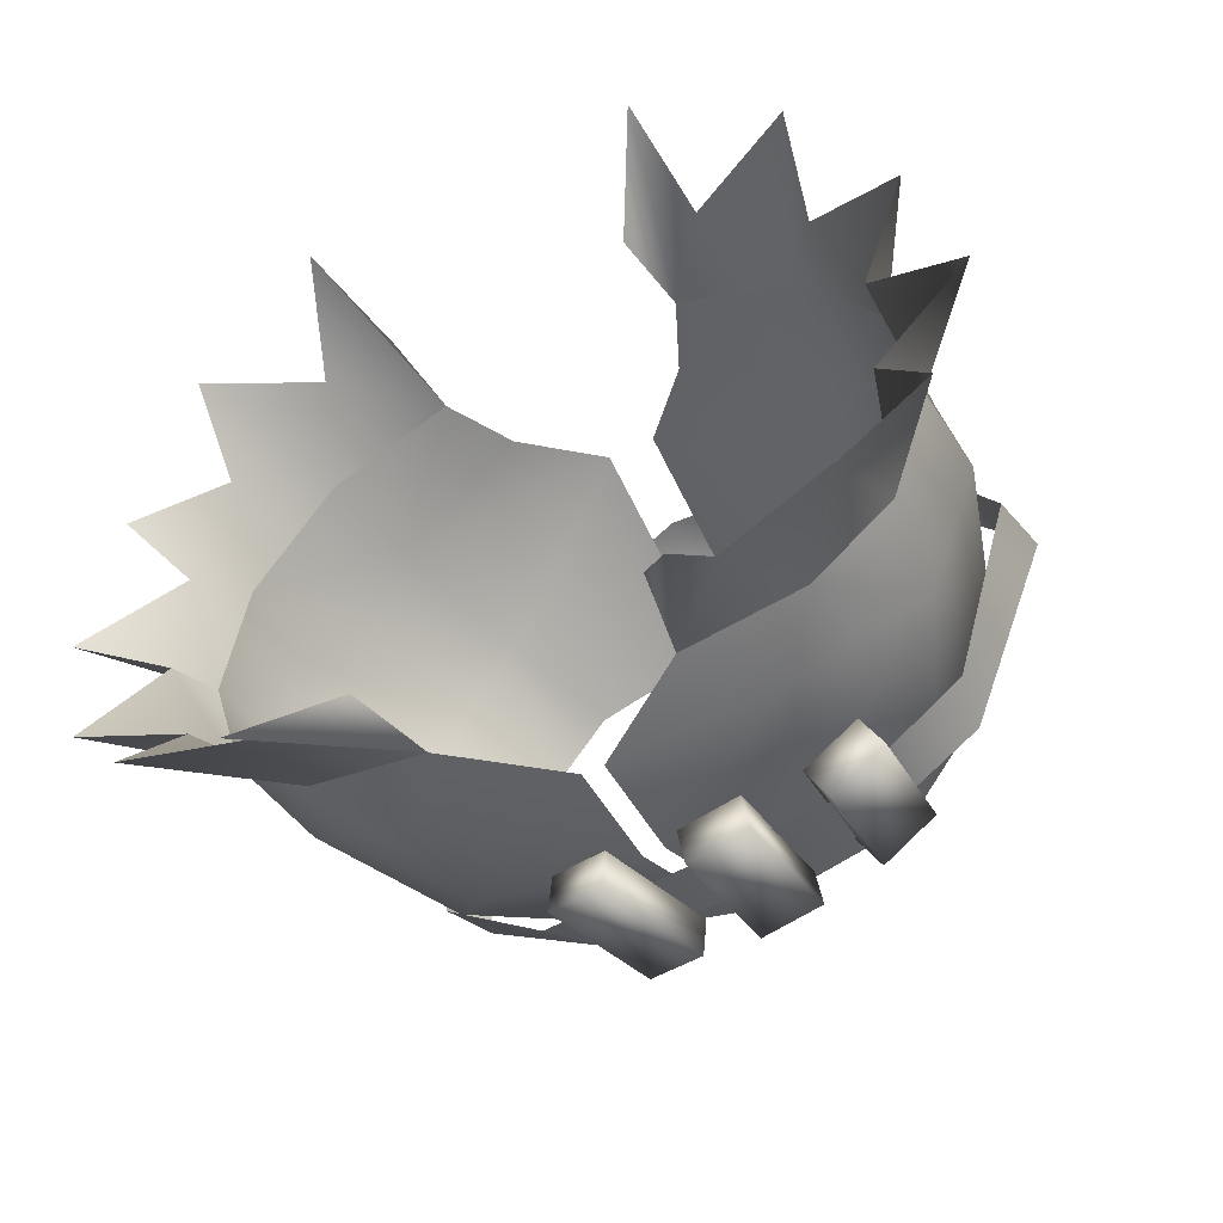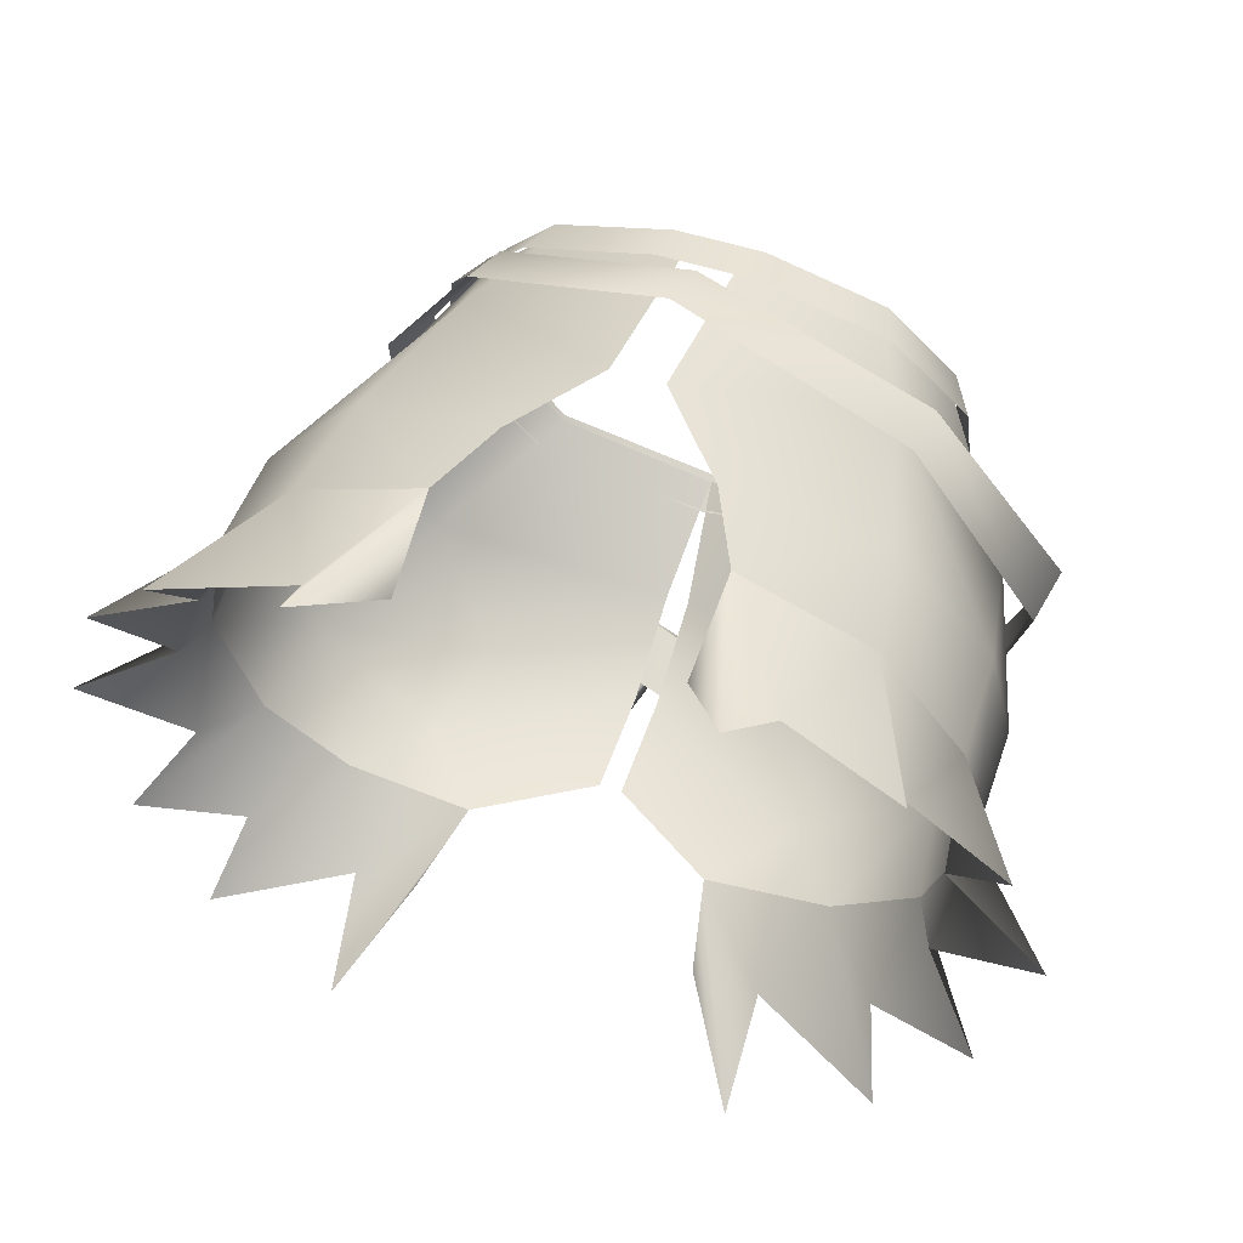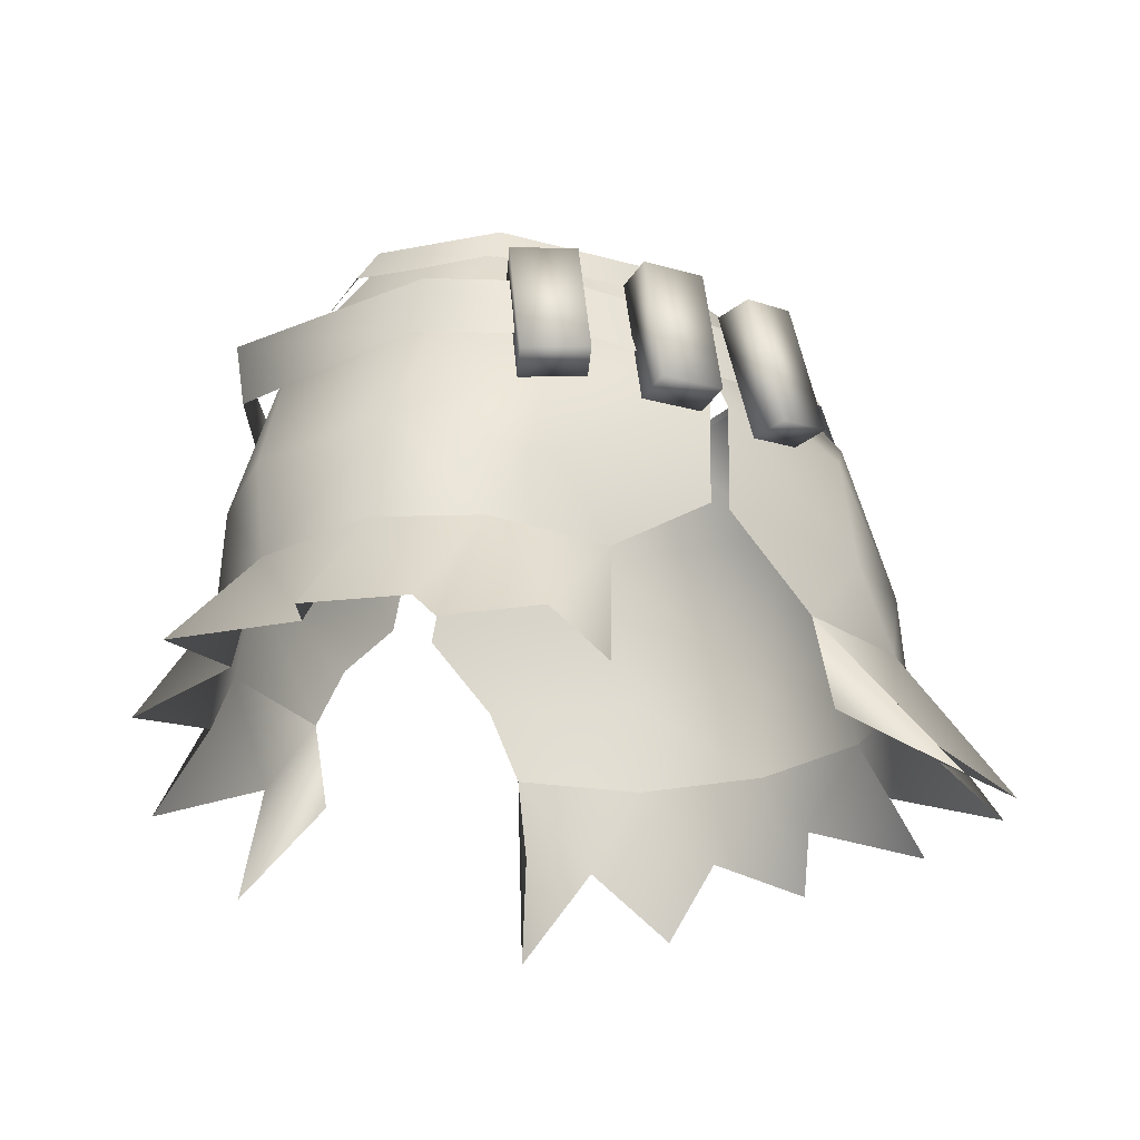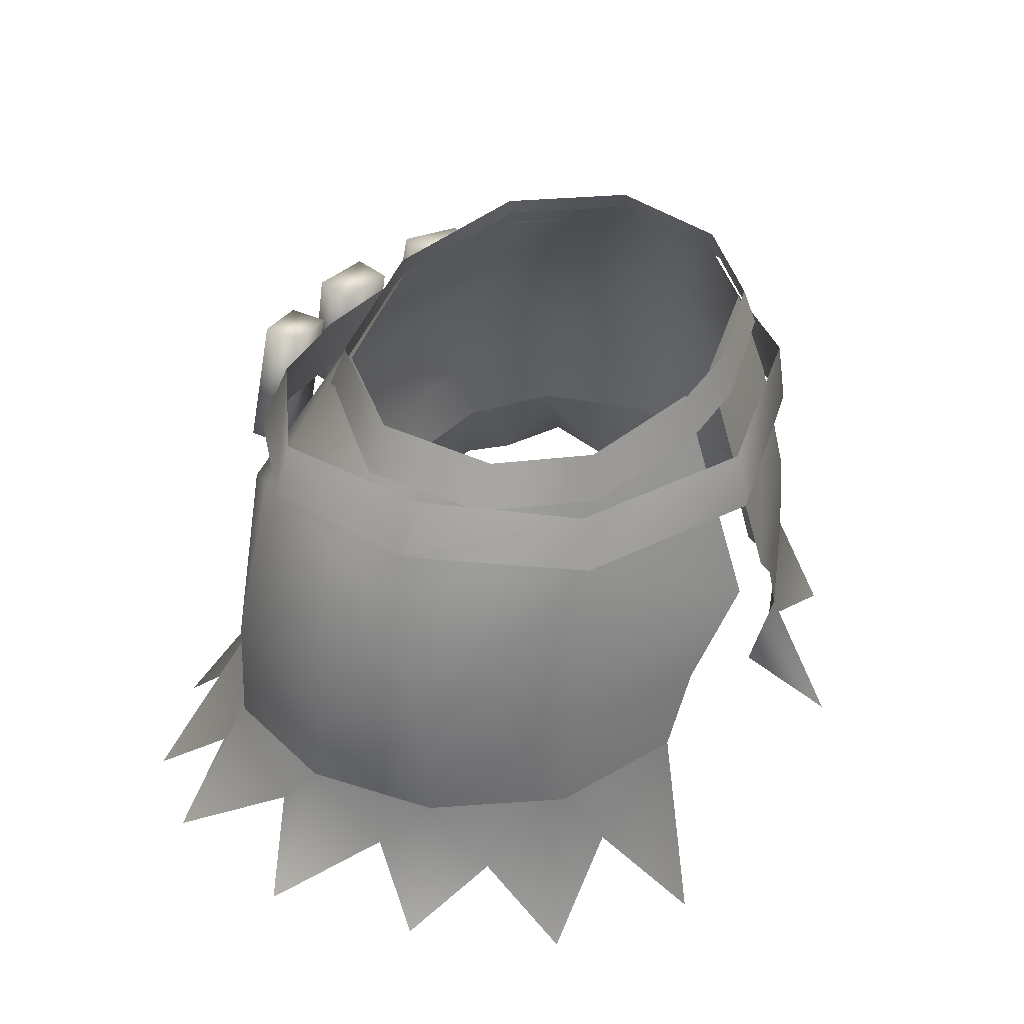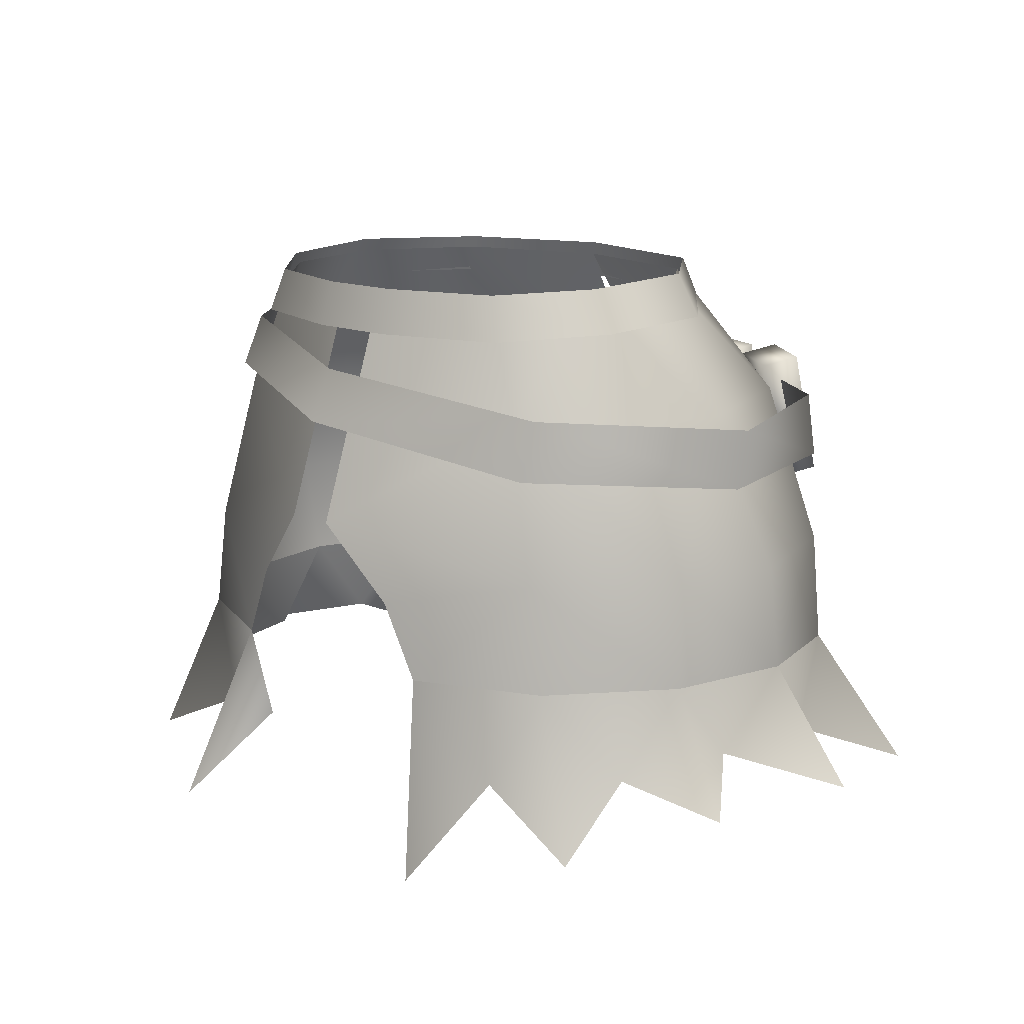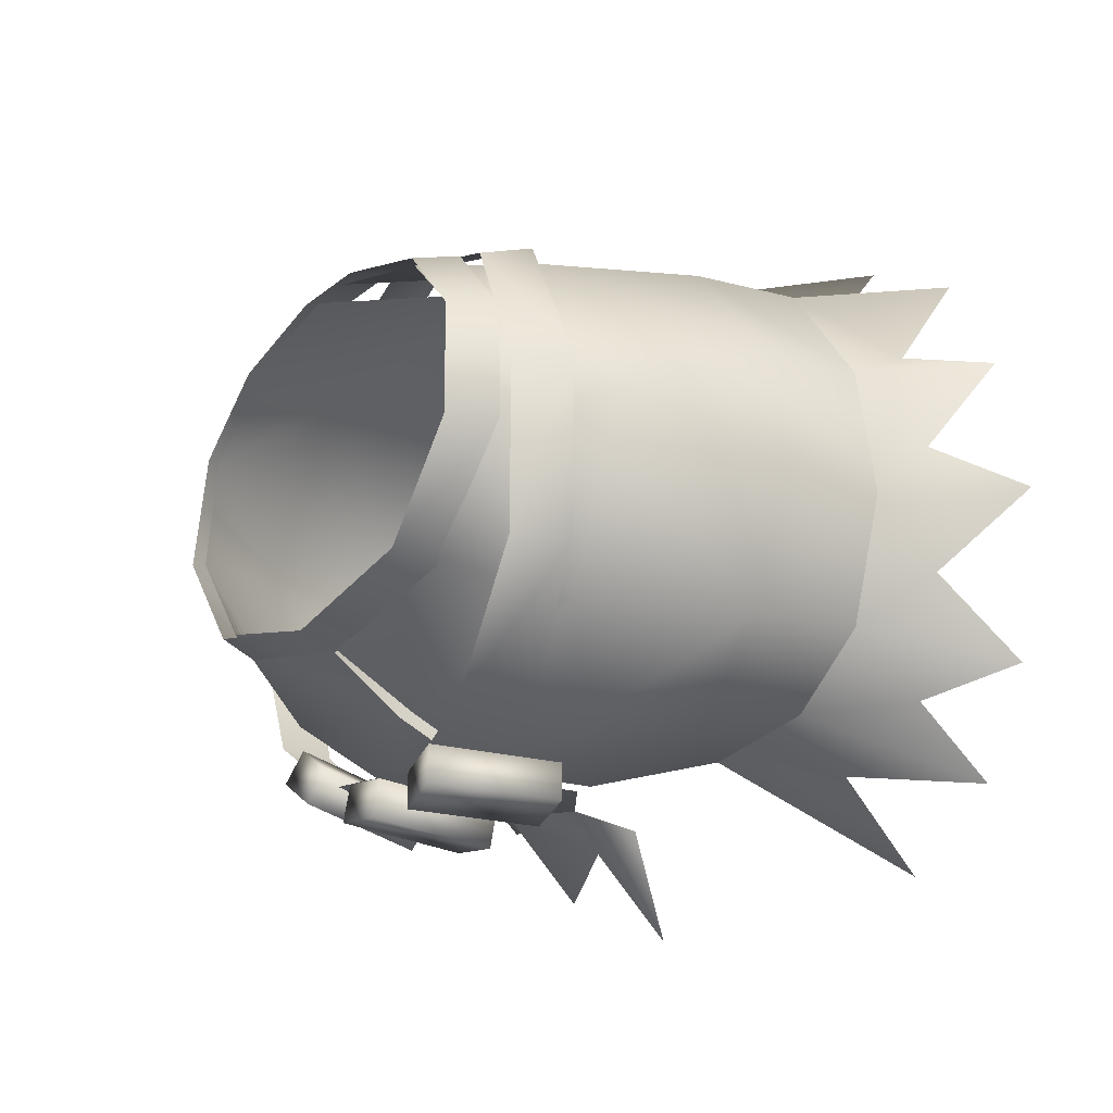
<metadata>
{"format":"obj","ext":"obj","renderer":"f3d","projection":"perspective","resolution":1024,"background":"white","views":[{"elev":-48.9,"azim":28.5,"up":"+Z"},{"elev":54.8,"azim":18.8,"up":"+Z"},{"elev":-27.6,"azim":143.9,"up":"+Y"},{"elev":41.0,"azim":-58.6,"up":"+Y"},{"elev":13.2,"azim":44.5,"up":"+Y"},{"elev":-20.1,"azim":-125.2,"up":"+Z"}]}
</metadata>
<code>
g mesh00
v -22.64 -26.01 -11.79
v -21.75 -18.51 -12.02
v -16.95 -26.01 -16.28
v -21.99 -7.771 0.4504
v -15.73 0.5778 6.123
v -16.48 0.8571 -1.552
v -0.78 -6.191 -15.52
v -17.12 -7.771 -12.12
v -10.89 1.038 -8.406
v -25.4 -18.51 -2.075
v -23.58 -18.51 5.29
v -0.02118 1.097 -10.99
v -0.78 -6.191 -15.52
v -13.93 -7.771 12.45
v -10.85 0.5171 11.23
v -21.75 -18.51 -12.02
v -22.64 -26.01 -11.79
v -25.3 -26.01 -3.347
v -8.337 -26.01 -17.57
v -12.82 -20.81 -17.64
v -21.75 -18.51 -12.02
v -11.77 -13.07 -17.43
v -17.12 -7.771 -12.12
v -21.99 -7.771 0.4504
v -13.93 -7.771 12.45
v -16.67 -18.51 13.58
v -9.021 -26.01 17.37
v -6.571 -20.81 17.76
v -16.67 -18.51 13.58
v -1.759 -15.54 18.94
v -13.93 -7.771 12.45
v -1.779 0.5171 13.53
v -10.85 0.5171 11.23
v -17.12 -7.771 -12.12
v -11.77 -13.07 -17.43
v -0.78 -13.07 -18.65
v -12.82 -20.81 -17.64
v -0.78 -20.81 -18.43
v -8.337 -26.01 -17.57
v -21.75 -18.51 -12.02
v -23.69 -26.01 5.699
v -17.88 -26.01 13.58
v -9.021 -26.01 17.37
f 1 2 3
f 4 5 6
f 7 8 9
f 8 6 9
f 10 11 4
f 9 12 13
f 14 15 5
f 16 17 18
f 19 3 20
f 20 3 21
f 20 21 22
f 22 21 23
f 5 24 25
f 25 24 11
f 25 11 26
f 27 28 29
f 29 28 30
f 29 30 31
f 31 30 32
f 31 32 33
f 34 7 35
f 35 7 36
f 35 36 37
f 37 36 38
f 37 38 39
f 6 8 4
f 4 8 40
f 4 40 10
f 10 40 18
f 10 18 11
f 11 18 41
f 11 41 26
f 26 41 42
f 26 42 43
v 15.73 0.5778 6.123
v 21.99 -7.771 0.4504
v 16.48 0.8571 -1.552
v 1.779 0.5171 13.53
v 1.759 -15.54 18.94
v 13.93 -7.771 12.45
v 0.78 -6.191 -15.52
v 0.02118 1.097 -10.99
v 10.89 1.038 -8.406
v 16.67 -18.51 13.58
v 6.571 -20.81 17.76
v 9.021 -26.01 17.37
v 12.82 -20.81 -17.64
v 11.77 -13.07 -17.43
v 21.75 -18.51 -12.02
v 17.12 -7.771 -12.12
v 8.337 -26.01 -17.57
v 12.82 -20.81 -17.64
v 16.95 -26.01 -16.28
v 21.75 -18.51 -12.02
v 22.64 -26.01 -11.79
v 25.3 -26.01 -3.347
v 21.99 -7.771 0.4504
v 13.93 -7.771 12.45
v 10.85 0.5171 11.23
v 25.4 -18.51 -2.075
v 23.58 -18.51 5.29
v 8.337 -26.01 -17.57
v 0.78 -20.81 -18.43
v 12.82 -20.81 -17.64
v 0.78 -13.07 -18.65
v 11.77 -13.07 -17.43
v 0.78 -6.191 -15.52
v 17.12 -7.771 -12.12
v 10.89 1.038 -8.406
v 10.89 1.038 -8.406
v 25.3 -26.01 -3.347
v 23.69 -26.01 5.699
v 17.88 -26.01 13.58
f 44 45 46
f 47 48 49
f 50 51 52
f 53 54 55
f 56 57 58
f 58 57 59
f 60 61 62
f 62 61 63
f 62 63 64
f 64 63 65
f 66 44 67
f 67 44 68
f 67 68 47
f 69 45 70
f 70 45 49
f 70 49 53
f 53 49 48
f 53 48 54
f 71 72 73
f 73 72 74
f 73 74 75
f 75 74 76
f 75 76 77
f 77 76 78
f 79 46 59
f 59 46 45
f 59 45 58
f 58 45 69
f 58 69 80
f 80 69 70
f 80 70 81
f 81 70 53
f 81 53 82
f 82 53 55
v -18.14 -2.244 -8.966
v -21.04 -4.982 2.495
v -19 -1.616 2.496
v -13.45 -2.867 12.04
v -21.04 -4.982 2.495
v -21.04 -4.982 2.495
v -14.27 -6.483 13.1
v -13.45 -2.867 12.04
v -13.45 -2.867 12.04
v -14.27 -6.483 13.1
v 0.1329 -4.833 16.98
v -0.3611 -8.568 18.2
v 16.26 -7.151 12.62
v 15.88 -11.31 13.52
v -19.48 -5.92 -9.307
v -7.894 -5.236 -16.79
v -9.938 -9.32 -17.88
v 0.9283 -7.306 -18.99
v 0.8532 -11.8 -19.65
v 12.06 -7.676 -17.8
v 11.97 -12.44 -19.29
v 20.04 -8.033 -13.09
v 20.82 -12.41 -12.97
f 83 84 85
f 86 85 87
f 88 89 90
f 91 92 93
f 93 92 94
f 93 94 95
f 95 94 96
f 84 83 97
f 97 83 98
f 97 98 99
f 99 98 100
f 99 100 101
f 101 100 102
f 101 102 103
f 103 102 104
f 103 104 105
v 3.72 -6.094 -21.79
v 2.789 -15.43 -20.14
v 3.362 -6.368 -19.13
v -4.363 -5.371 -21.19
v -6.353 -14.42 -18.94
v -3.962 -5.603 -18.53
v 12.04 -5.786 -19.19
v 11.16 -15.27 -18.99
v 10.68 -6.377 -16.94
v 25.78 -8.003 1.356
v 20.82 -12.41 -12.97
v 20.04 -8.033 -13.09
v 3.362 -6.368 -19.13
v 8.198 -6.441 -21.22
v 7.84 -6.716 -18.56
v 7.625 -15.51 -22.24
v 7.267 -15.78 -19.58
v 3.148 -15.16 -22.8
v 7.267 -15.78 -19.58
v 7.625 -15.51 -22.24
v 7.84 -6.716 -18.56
v 8.198 -6.441 -21.22
v 7.84 -6.716 -18.56
v 3.362 -6.368 -19.13
v 2.789 -15.43 -20.14
v 3.148 -15.16 -22.8
v -3.962 -5.603 -18.53
v -0.04526 -6.508 -21.94
v 0.3544 -6.739 -19.28
v -2.436 -15.32 -22.35
v -2.036 -15.55 -19.69
v -6.753 -14.18 -21.6
v -2.036 -15.55 -19.69
v -2.436 -15.32 -22.35
v 0.3544 -6.739 -19.28
v -0.04526 -6.508 -21.94
v 0.3544 -6.739 -19.28
v -3.962 -5.603 -18.53
v -6.353 -14.42 -18.94
v -6.753 -14.18 -21.6
v 10.68 -6.377 -16.94
v 15.94 -6.101 -16.92
v 14.58 -6.692 -14.66
v 16.42 -15 -18.96
v 15.06 -15.59 -16.71
v 12.52 -14.68 -21.24
v 15.06 -15.59 -16.71
v 16.42 -15 -18.96
v 14.58 -6.692 -14.66
v 15.94 -6.101 -16.92
v 14.58 -6.692 -14.66
v 10.68 -6.377 -16.94
v 11.16 -15.27 -18.99
v 12.52 -14.68 -21.24
v 25.01 -12.26 1.355
v 16.26 -7.151 12.62
v 15.88 -11.31 13.52
f 106 107 108
f 109 110 111
f 112 113 114
f 115 116 117
f 106 118 119
f 119 118 120
f 121 122 123
f 124 125 126
f 126 125 127
f 128 129 122
f 122 129 130
f 122 130 123
f 107 106 131
f 131 106 119
f 131 119 121
f 109 132 133
f 133 132 134
f 135 136 137
f 138 139 140
f 140 139 141
f 142 143 136
f 136 143 144
f 136 144 137
f 110 109 145
f 145 109 133
f 145 133 135
f 112 146 147
f 147 146 148
f 149 150 151
f 152 153 154
f 154 153 155
f 156 157 150
f 150 157 158
f 150 158 151
f 113 112 159
f 159 112 147
f 159 147 149
f 116 115 160
f 160 115 161
f 160 161 162
v 18.5 -1.188 -1.805
v 15.98 1.278 6.322
v 17.52 -1.711 6.355
v 15.98 1.278 6.322
v 11.12 0.8773 11.52
v 17.52 -1.711 6.355
v 12.08 -2.235 12.18
v 3.019 0.8274 13.81
v -3.019 0.8274 13.81
v 3.298 -2.292 14.62
v -3.298 -2.292 14.62
v 3.298 -2.292 14.62
v 12.08 -2.235 12.18
v 3.019 0.8274 13.81
v 11.12 0.8773 11.52
v 16.73 1.738 -1.693
v 11.91 -0.982 -9.616
v 11.16 1.838 -8.791
v 0 -0.762 -12.15
v 0 1.977 -11.26
v -11.91 -0.982 -9.616
v -11.16 1.838 -8.791
v -18.5 -1.188 -1.805
v -16.73 1.738 -1.693
v -17.52 -1.711 6.355
v -15.98 1.278 6.322
v -12.08 -2.235 12.18
v -11.12 0.8773 11.52
v -3.298 -2.292 14.62
v -3.019 0.8274 13.81
f 163 164 165
f 166 167 168
f 168 167 169
f 170 171 172
f 172 171 173
f 174 175 176
f 176 175 177
f 164 163 178
f 178 163 179
f 178 179 180
f 180 179 181
f 180 181 182
f 182 181 183
f 182 183 184
f 184 183 185
f 184 185 186
f 186 185 187
f 186 187 188
f 188 187 189
f 188 189 190
f 190 189 191
f 190 191 192
v 16.95 -26.01 -16.28
v 22.64 -26.01 -11.79
v 21.49 -32.47 -15.34
v 23.69 -26.01 5.699
v 17.88 -26.01 13.58
v 21.6 -32.45 9.282
v 28.47 -34.3 6.84
v 24.4 -31.63 1.52
v 25.3 -26.01 -3.347
v 31.55 -33.6 -3.237
v 24.37 -31.85 -7.322
v 28.65 -34.71 -14.12
v 23.15 -36.53 -20.64
v 14.12 -32.36 -18.85
v 8.337 -26.01 -17.57
v 13.97 -38.41 -24.89
v 9.682 -32.56 -17.9
v 8.728 -32.91 15.77
v 12.33 -38.96 21.36
v 9.021 -26.01 17.37
v 14.18 -33.12 14.95
v 22.22 -36.78 15.7
f 193 194 195
f 196 197 198
f 198 199 196
f 196 199 200
f 196 200 201
f 200 202 201
f 201 202 203
f 201 203 194
f 194 203 204
f 194 204 195
f 195 205 193
f 193 205 206
f 193 206 207
f 207 206 208
f 207 208 209
f 210 211 212
f 212 211 213
f 212 213 197
f 197 213 214
f 197 214 198
v -21.49 -32.47 -15.34
v -22.64 -26.01 -11.79
v -16.95 -26.01 -16.28
v -21.6 -32.45 9.282
v -17.88 -26.01 13.58
v -23.69 -26.01 5.699
v -25.3 -26.01 -3.347
v -24.4 -31.63 1.52
v -28.47 -34.3 6.84
v -28.65 -34.71 -14.12
v -24.37 -31.85 -7.322
v -31.55 -33.6 -3.237
v -9.682 -32.56 -17.9
v -13.97 -38.41 -24.89
v -8.337 -26.01 -17.57
v -14.12 -32.36 -18.85
v -23.15 -36.53 -20.64
v -22.22 -36.78 15.7
v -14.18 -33.12 14.95
v -9.021 -26.01 17.37
v -12.33 -38.96 21.36
v -8.728 -32.91 15.77
f 215 216 217
f 218 219 220
f 221 222 220
f 220 222 223
f 220 223 218
f 215 224 216
f 216 224 225
f 216 225 221
f 221 225 226
f 221 226 222
f 227 228 229
f 229 228 230
f 229 230 217
f 217 230 231
f 217 231 215
f 218 232 219
f 219 232 233
f 219 233 234
f 234 233 235
f 234 235 236

</code>
